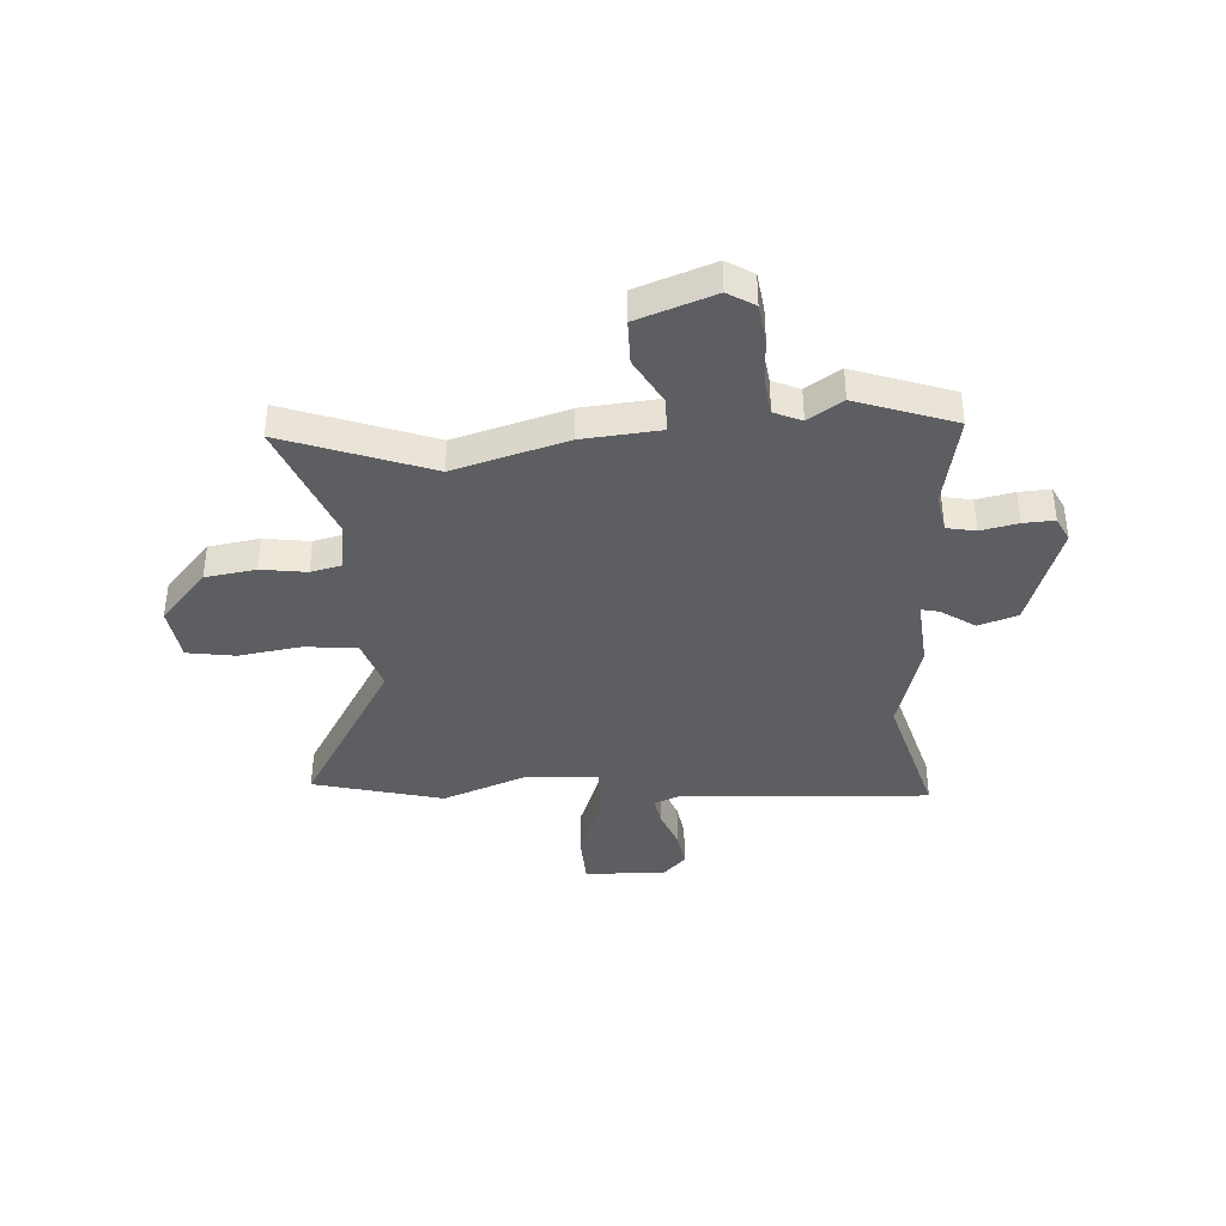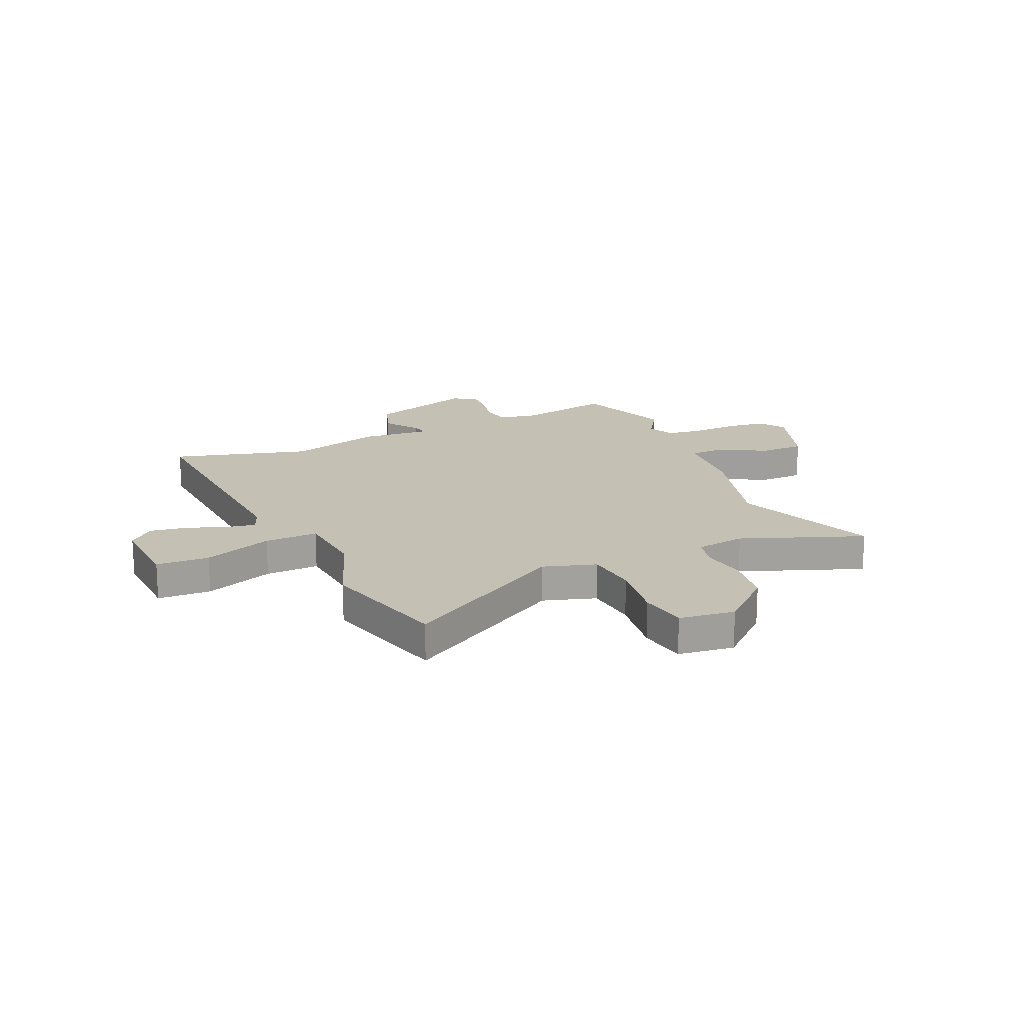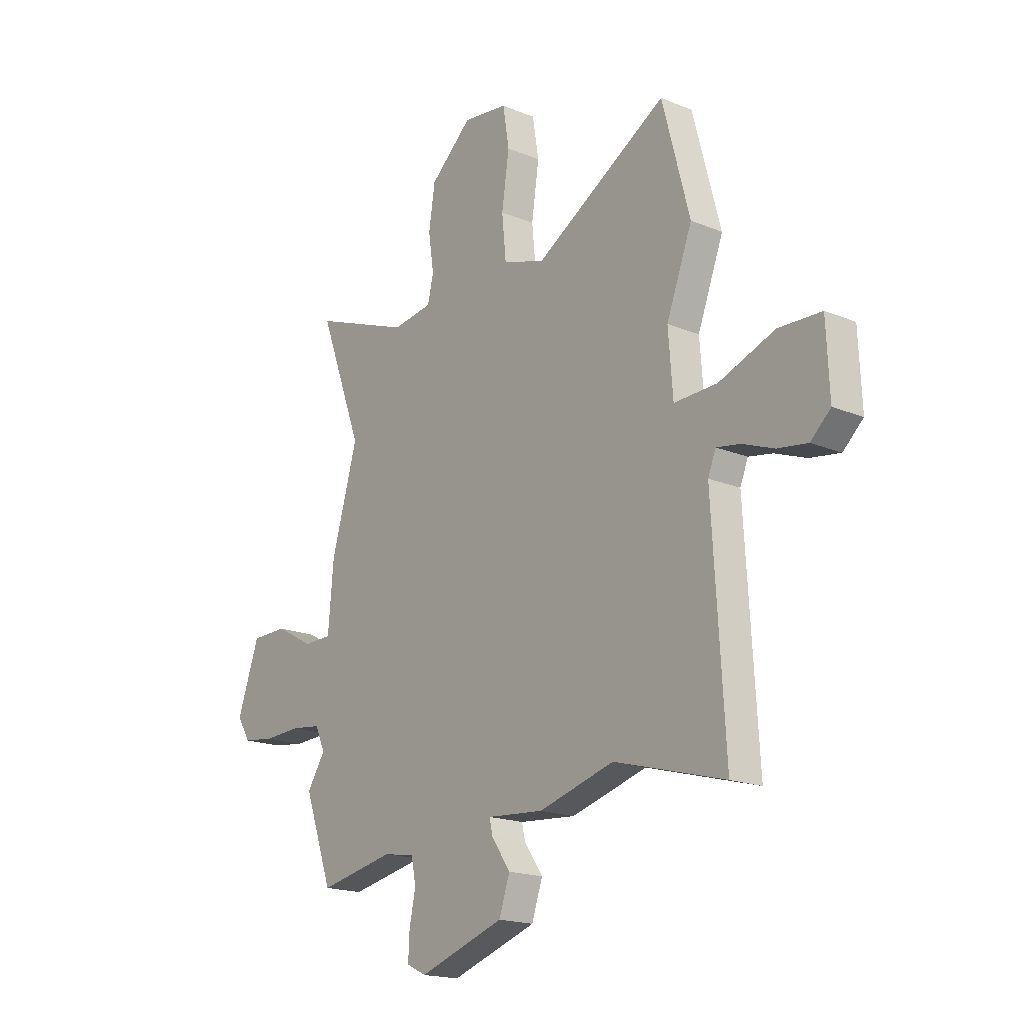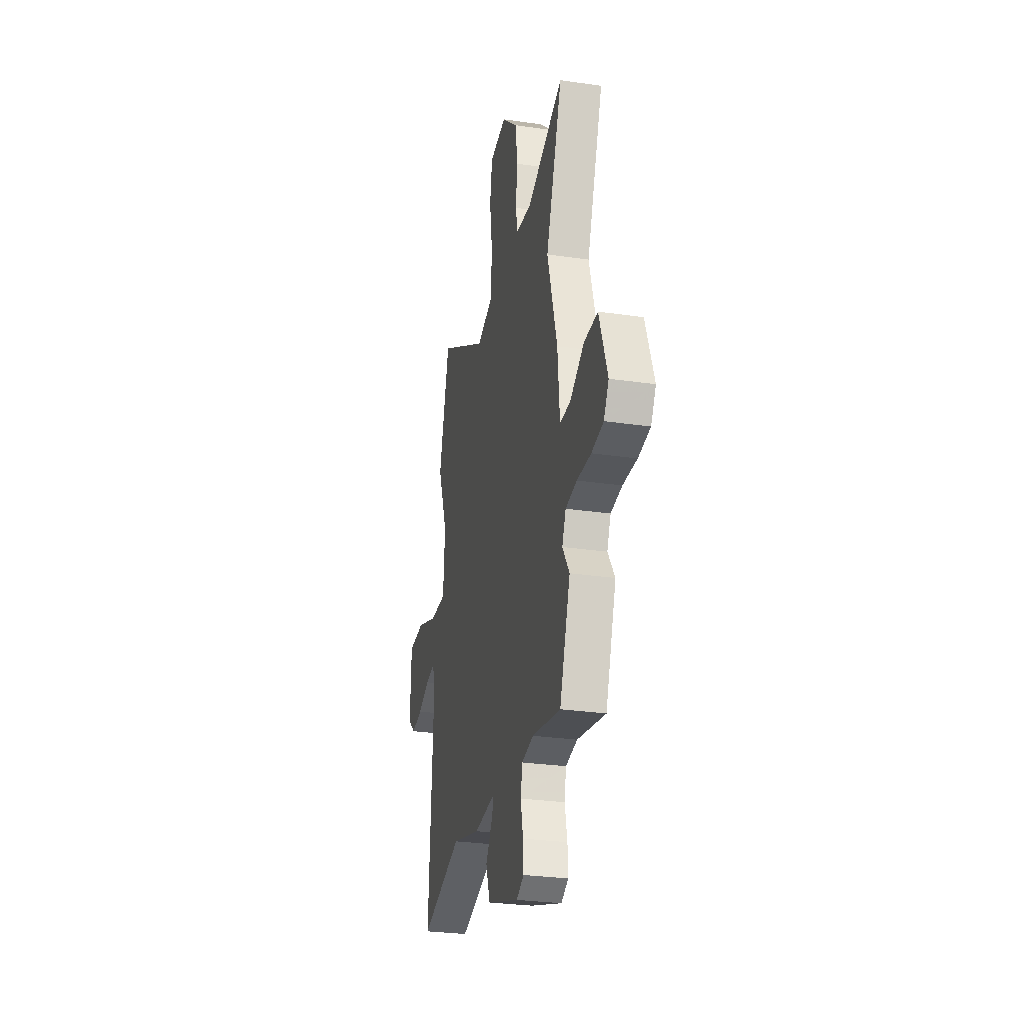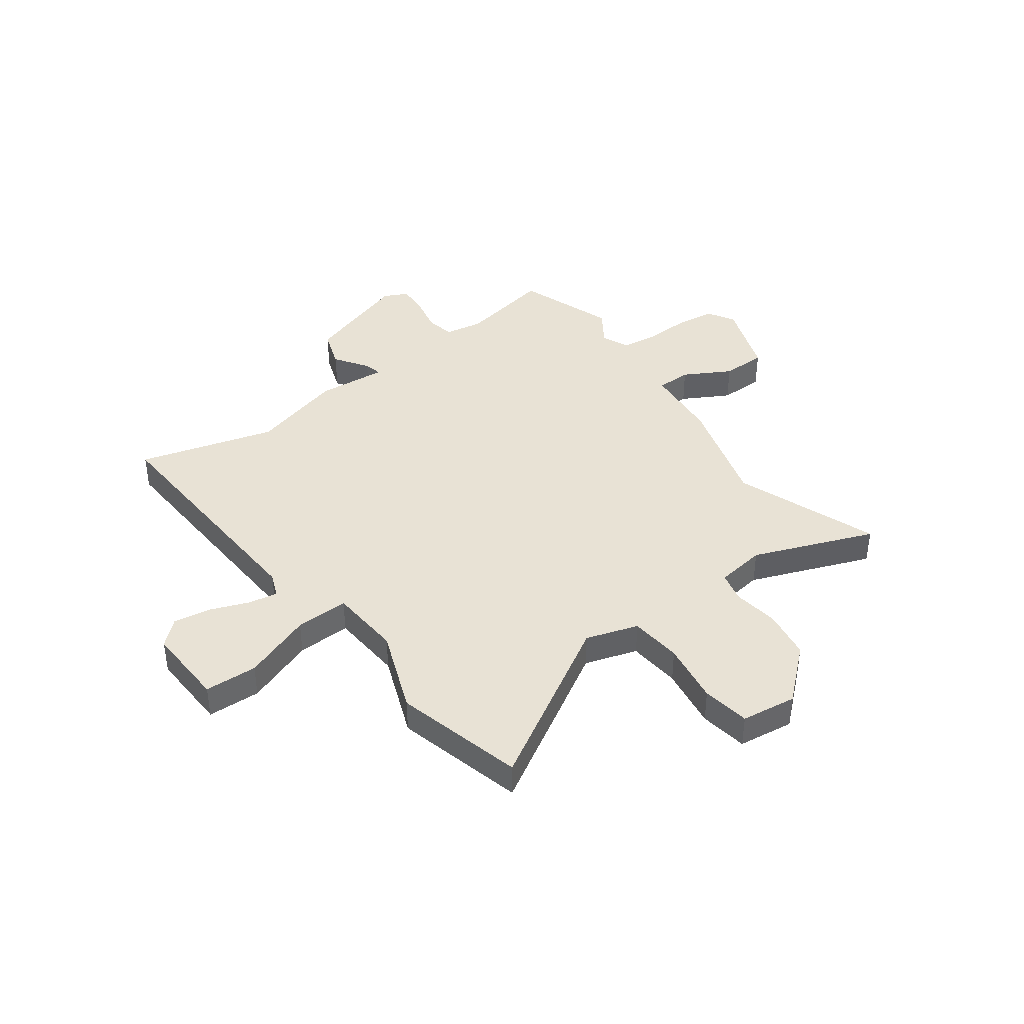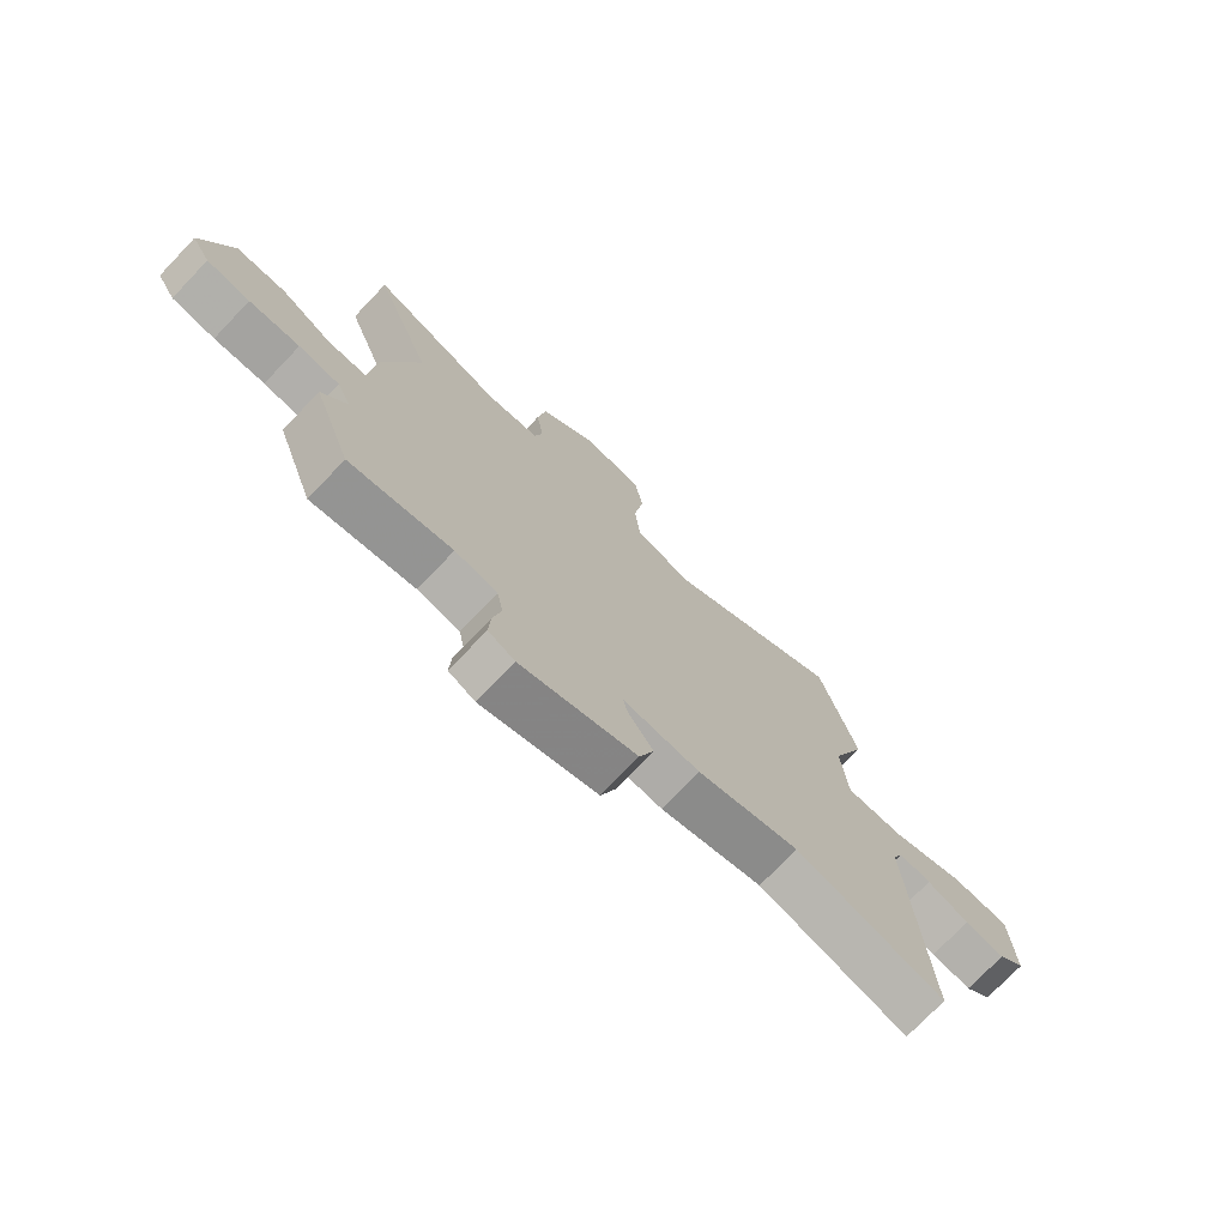
<metadata>
{"format":"obj","ext":"obj","renderer":"f3d","projection":"perspective","resolution":1024,"background":"white","views":[{"elev":-38.5,"azim":93.9,"up":"+Y"},{"elev":18.3,"azim":-24.2,"up":"+Y"},{"elev":-18.2,"azim":-128.7,"up":"+Z"},{"elev":-28.9,"azim":77.7,"up":"+Z"},{"elev":40.9,"azim":-36.0,"up":"+Y"},{"elev":-74.4,"azim":136.3,"up":"+Z"}]}
</metadata>
<code>
v 0.531 0.07 0.584
v 0.426 0.07 0.303
v 0.489 0.07 0.084
v 0.502 0.07 -0.066
v 0.57 0.07 -0.067
v 0.661 0.07 -0.017
v 0.748 0.07 -0.018
v 0.801 0.07 -0.167
v 0.769 0.07 -0.219
v 0.693 0.07 -0.229
v 0.604 0.07 -0.225
v 0.532 0.07 -0.234
v 0.508 0.07 -0.287
v 0.552 0.07 -0.354
v 0.484 0.07 -0.544
v 0.302 0.07 -0.508
v 0.227 0.07 -0.521
v 0.216 0.07 -0.577
v 0.231 0.07 -0.649
v 0.234 0.07 -0.709
v 0.187 0.07 -0.732
v -0.019 0.07 -0.663
v -0.045 0.07 -0.587
v 0 0.07 -0.522
v 0.008 0.07 -0.487
v -0.128 0.07 -0.498
v -0.309 0.07 -0.447
v -0.575 0.07 -0.521
v -0.546 0.07 -0.034
v -0.565 0.07 0.013
v -0.622 0.07 0.003
v -0.698 0.07 -0.026
v -0.77 0.07 -0.037
v -0.818 0.07 0.007
v -0.811 0.07 0.165
v -0.708 0.07 0.169
v -0.574 0.07 0.119
v -0.47 0.07 0.116
v -0.459 0.07 0.257
v -0.521 0.07 0.42
v -0.455 0.07 0.671
v -0.136 0.07 0.482
v -0.034 0.07 0.514
v -0.024 0.07 0.616
v -0.042 0.07 0.737
v -0.027 0.07 0.83
v 0.081 0.07 0.844
v 0.182 0.07 0.754
v 0.197 0.07 0.656
v 0.184 0.07 0.568
v 0.198 0.07 0.508
v 0.295 0.07 0.494
v 0.531 0 0.584
v 0.426 0 0.303
v 0.489 0 0.084
v 0.502 0 -0.066
v 0.57 0 -0.067
v 0.661 0 -0.017
v 0.748 0 -0.018
v 0.801 0 -0.167
v 0.769 0 -0.219
v 0.693 0 -0.229
v 0.604 0 -0.225
v 0.532 0 -0.234
v 0.508 0 -0.287
v 0.552 0 -0.354
v 0.484 0 -0.544
v 0.302 0 -0.508
v 0.227 0 -0.521
v 0.216 0 -0.577
v 0.231 0 -0.649
v 0.234 0 -0.709
v 0.187 0 -0.732
v -0.019 0 -0.663
v -0.045 0 -0.587
v 0 0 -0.522
v 0.008 0 -0.487
v -0.128 0 -0.498
v -0.309 0 -0.447
v -0.575 0 -0.521
v -0.546 0 -0.034
v -0.565 0 0.013
v -0.622 0 0.003
v -0.698 0 -0.026
v -0.77 0 -0.037
v -0.818 0 0.007
v -0.811 0 0.165
v -0.708 0 0.169
v -0.574 0 0.119
v -0.47 0 0.116
v -0.459 0 0.257
v -0.521 0 0.42
v -0.455 0 0.671
v -0.136 0 0.482
v -0.034 0 0.514
v -0.024 0 0.616
v -0.042 0 0.737
v -0.027 0 0.83
v 0.081 0 0.844
v 0.182 0 0.754
v 0.197 0 0.656
v 0.184 0 0.568
v 0.198 0 0.508
v 0.295 0 0.494
f 47 48 49 50
f 47 50 51
f 44 45 46 47
f 43 44 47 51
f 42 43 51 52
f 39 40 41 42
f 38 39 42 52
f 34 35 36 37
f 34 37 38
f 31 32 33 34
f 30 31 34 38
f 29 30 38 52
f 27 28 29 52
f 25 26 27 52
f 21 22 23 24
f 18 19 20 21
f 18 21 24 25
f 13 14 15 16
f 12 13 16 17
f 8 9 10 11
f 8 11 12
f 5 6 7 8
f 4 5 8 12
f 2 3 4
f 2 4 12 17
f 52 1 2
f 17 18 25 52
f 2 17 52
f 102 101 100 99
f 103 102 99
f 99 98 97 96
f 103 99 96 95
f 104 103 95 94
f 94 93 92 91
f 104 94 91 90
f 89 88 87 86
f 90 89 86
f 86 85 84 83
f 90 86 83 82
f 104 90 82 81
f 104 81 80 79
f 104 79 78 77
f 76 75 74 73
f 73 72 71 70
f 77 76 73 70
f 68 67 66 65
f 69 68 65 64
f 63 62 61 60
f 64 63 60
f 60 59 58 57
f 64 60 57 56
f 56 55 54
f 69 64 56 54
f 54 53 104
f 104 77 70 69
f 104 69 54
f 1 53 54 2
f 2 54 55 3
f 3 55 56 4
f 4 56 57 5
f 5 57 58 6
f 6 58 59 7
f 7 59 60 8
f 8 60 61 9
f 9 61 62 10
f 10 62 63 11
f 11 63 64 12
f 12 64 65 13
f 13 65 66 14
f 14 66 67 15
f 15 67 68 16
f 16 68 69 17
f 17 69 70 18
f 18 70 71 19
f 19 71 72 20
f 20 72 73 21
f 21 73 74 22
f 22 74 75 23
f 23 75 76 24
f 24 76 77 25
f 25 77 78 26
f 26 78 79 27
f 27 79 80 28
f 28 80 81 29
f 29 81 82 30
f 30 82 83 31
f 31 83 84 32
f 32 84 85 33
f 33 85 86 34
f 34 86 87 35
f 35 87 88 36
f 36 88 89 37
f 37 89 90 38
f 38 90 91 39
f 39 91 92 40
f 40 92 93 41
f 41 93 94 42
f 42 94 95 43
f 43 95 96 44
f 44 96 97 45
f 45 97 98 46
f 46 98 99 47
f 47 99 100 48
f 48 100 101 49
f 49 101 102 50
f 50 102 103 51
f 51 103 104 52
f 52 104 53 1

</code>
